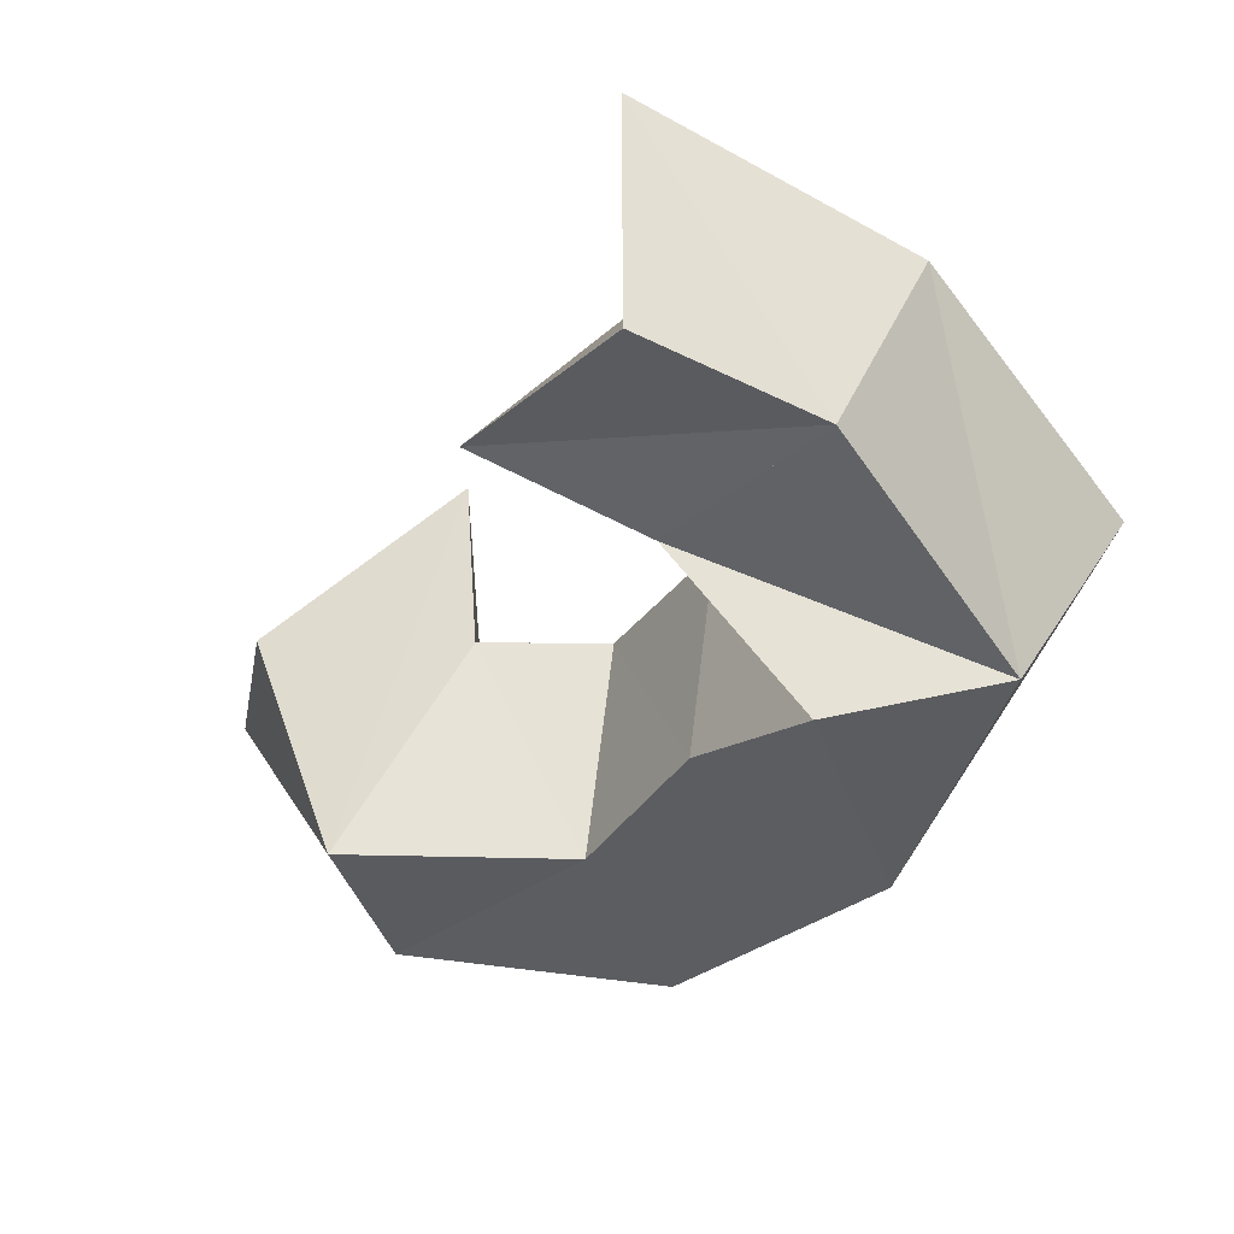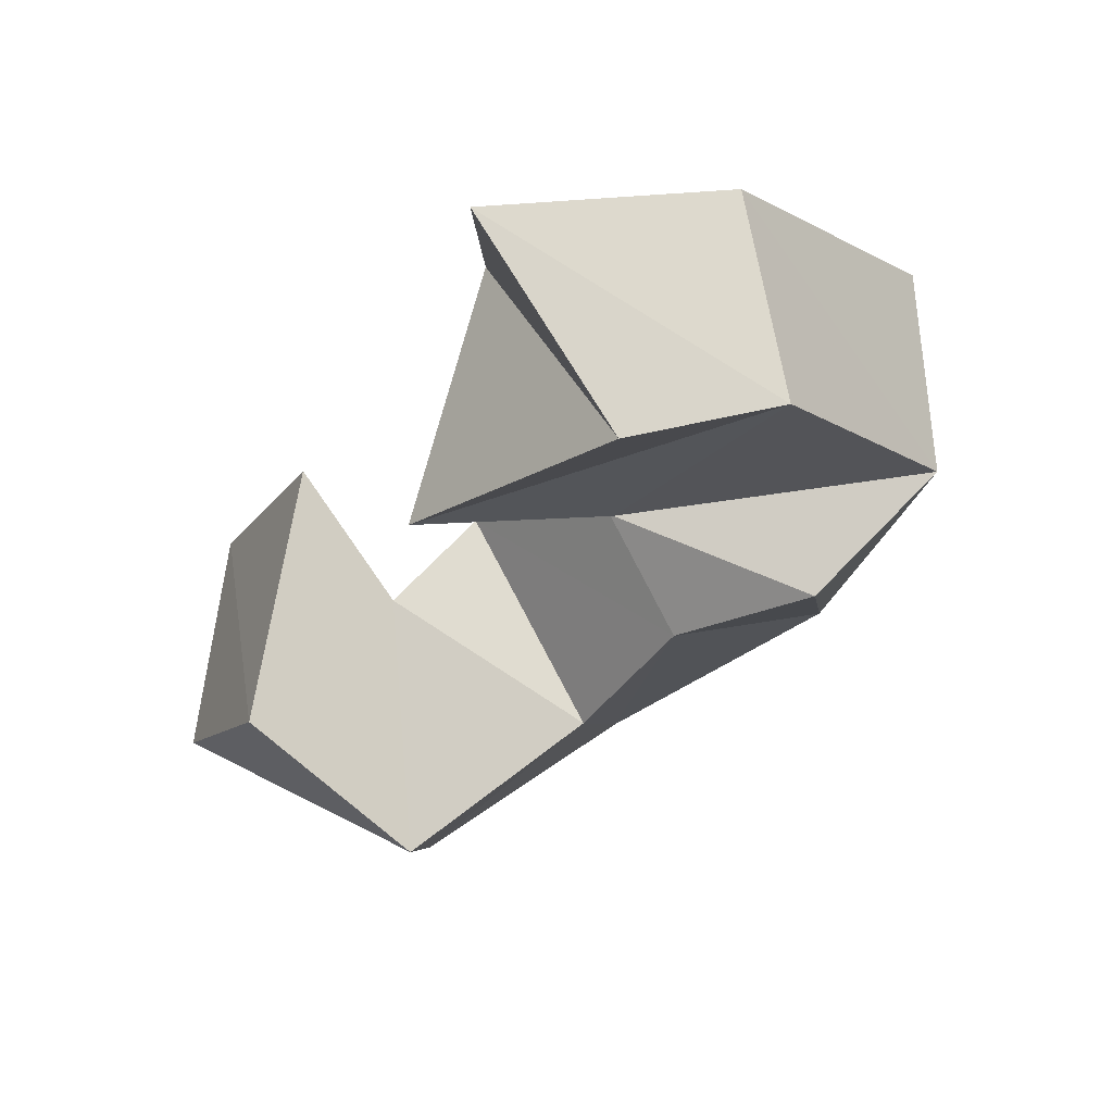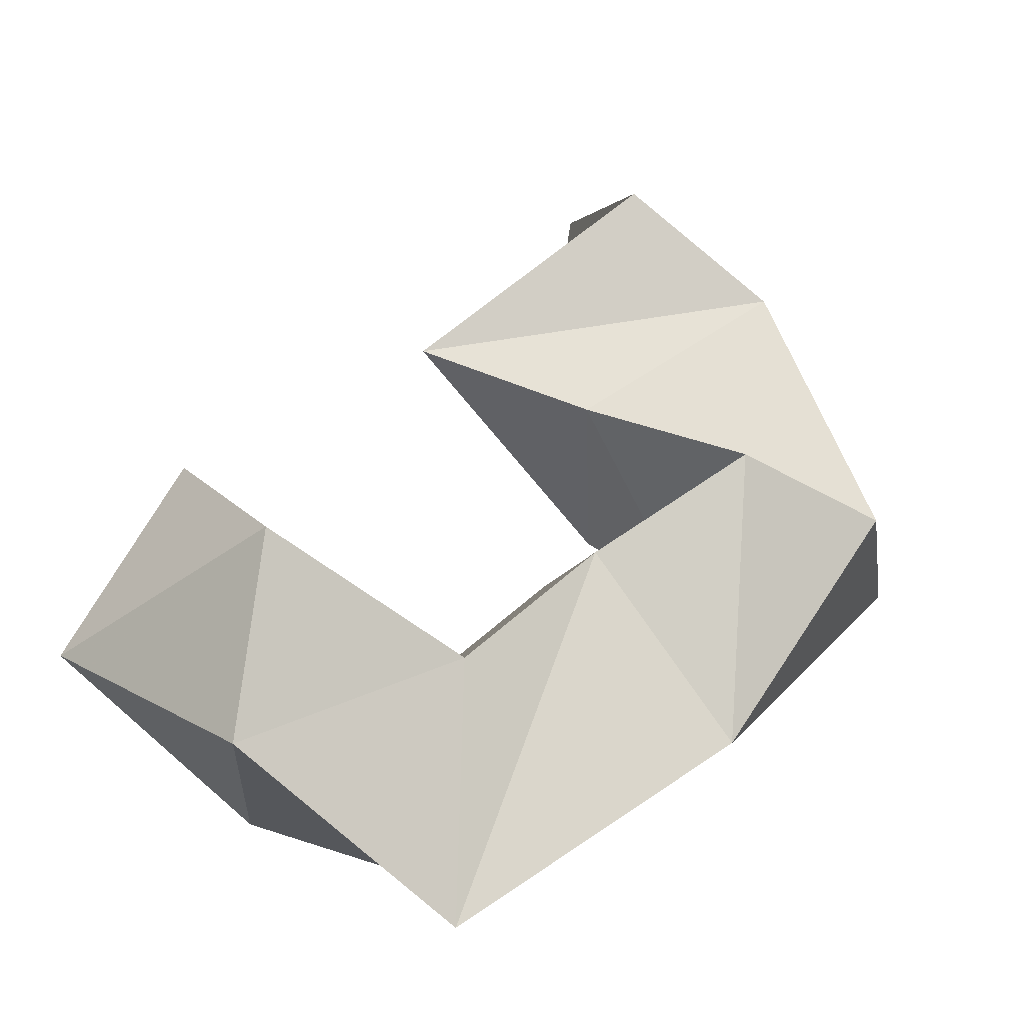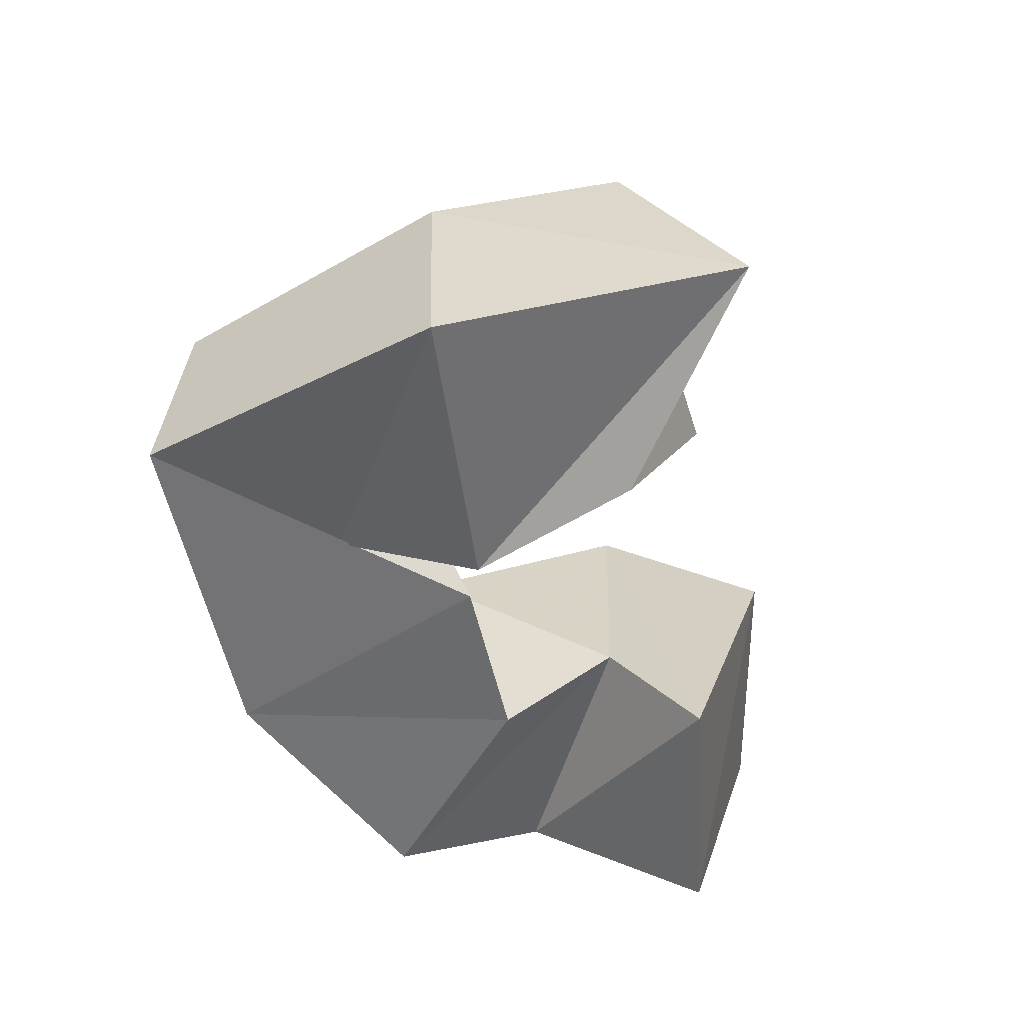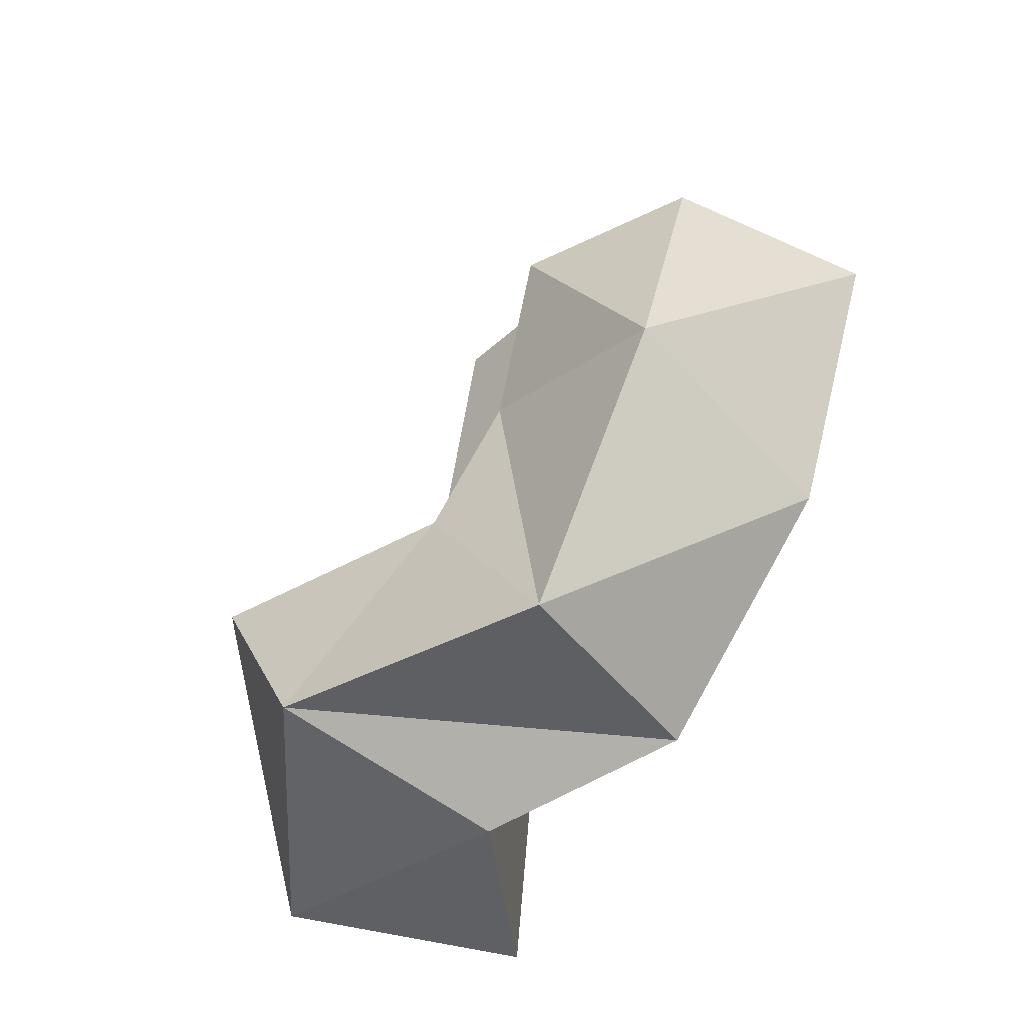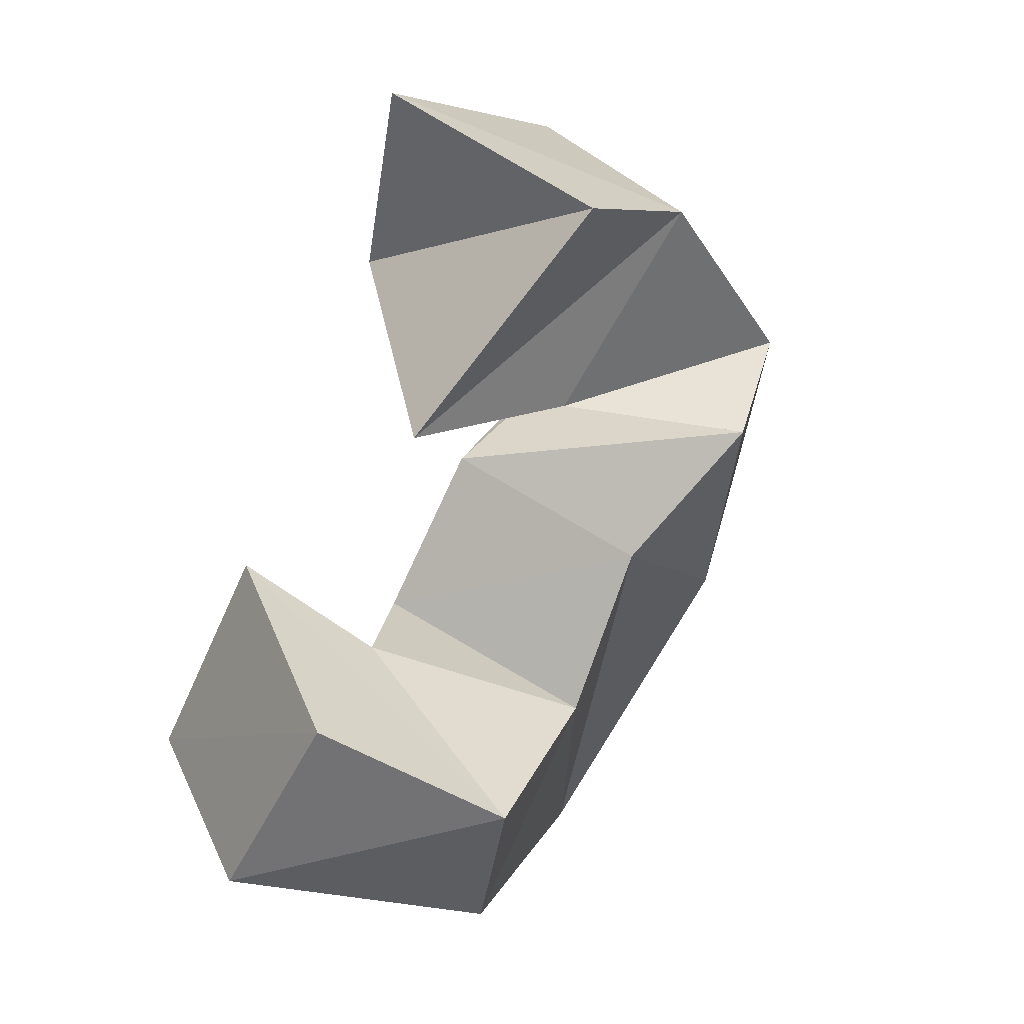
<metadata>
{"format":"obj","ext":"obj","renderer":"f3d","projection":"perspective","resolution":1024,"background":"white","views":[{"elev":41.7,"azim":-156.7,"up":"+Z"},{"elev":64.9,"azim":168.6,"up":"+Z"},{"elev":62.2,"azim":-165.1,"up":"+Y"},{"elev":-48.3,"azim":-21.6,"up":"+Y"},{"elev":-72.0,"azim":-122.1,"up":"+Z"},{"elev":33.8,"azim":138.9,"up":"+Z"}]}
</metadata>
<code>
v 0.3038 0.1023 0.4521
v 0.3285 0.1484 0.4364
v 0.3085 0.1188 0.5004
v 0.2898 0.1617 0.4833
v 0.2833 0.1025 0.4203
v 0.2874 0.1512 0.4294
v 0.2535 0.1071 0.4723
v 0.2543 0.1528 0.4675
v 0.2568 0.1127 0.4076
v 0.2491 0.1709 0.416
v 0.212 0.1048 0.4233
v 0.2179 0.1496 0.4191
v 0.2892 0.1169 0.3996
v 0.2757 0.1625 0.3887
v 0.2512 0.1 0.3639
v 0.2376 0.1509 0.3578
v 0.3111 0.1165 0.3668
v 0.2959 0.1659 0.3559
v 0.3006 0.1041 0.3269
v 0.2839 0.1482 0.3042
v 0.3332 0.1365 0.3757
v 0.3395 0.1907 0.363
v 0.3361 0.127 0.3217
v 0.3345 0.1762 0.3211
v 0.3476 0.1085 0.3908
v 0.3683 0.1628 0.3854
v 0.368 0.1001 0.3446
v 0.384 0.1474 0.3415
f 1 2 4
f 3 1 4
f 2 6 8
f 4 2 8
f 6 5 7
f 8 6 7
f 5 1 3
f 7 5 3
f 8 7 3
f 4 8 3
f 2 1 5
f 6 2 5
f 5 6 8
f 7 5 8
f 6 10 12
f 8 6 12
f 10 9 11
f 12 10 11
f 9 5 7
f 11 9 7
f 12 11 7
f 8 12 7
f 6 5 9
f 10 6 9
f 9 10 12
f 11 9 12
f 10 14 16
f 12 10 16
f 14 13 15
f 16 14 15
f 13 9 11
f 15 13 11
f 16 15 11
f 12 16 11
f 10 9 13
f 14 10 13
f 13 14 16
f 15 13 16
f 14 18 20
f 16 14 20
f 18 17 19
f 20 18 19
f 17 13 15
f 19 17 15
f 20 19 15
f 16 20 15
f 14 13 17
f 18 14 17
f 17 18 20
f 19 17 20
f 18 22 24
f 20 18 24
f 22 21 23
f 24 22 23
f 21 17 19
f 23 21 19
f 24 23 19
f 20 24 19
f 18 17 21
f 22 18 21
f 21 22 24
f 23 21 24
f 22 26 28
f 24 22 28
f 26 25 27
f 28 26 27
f 25 21 23
f 27 25 23
f 28 27 23
f 24 28 23
f 22 21 25
f 26 22 25

</code>
